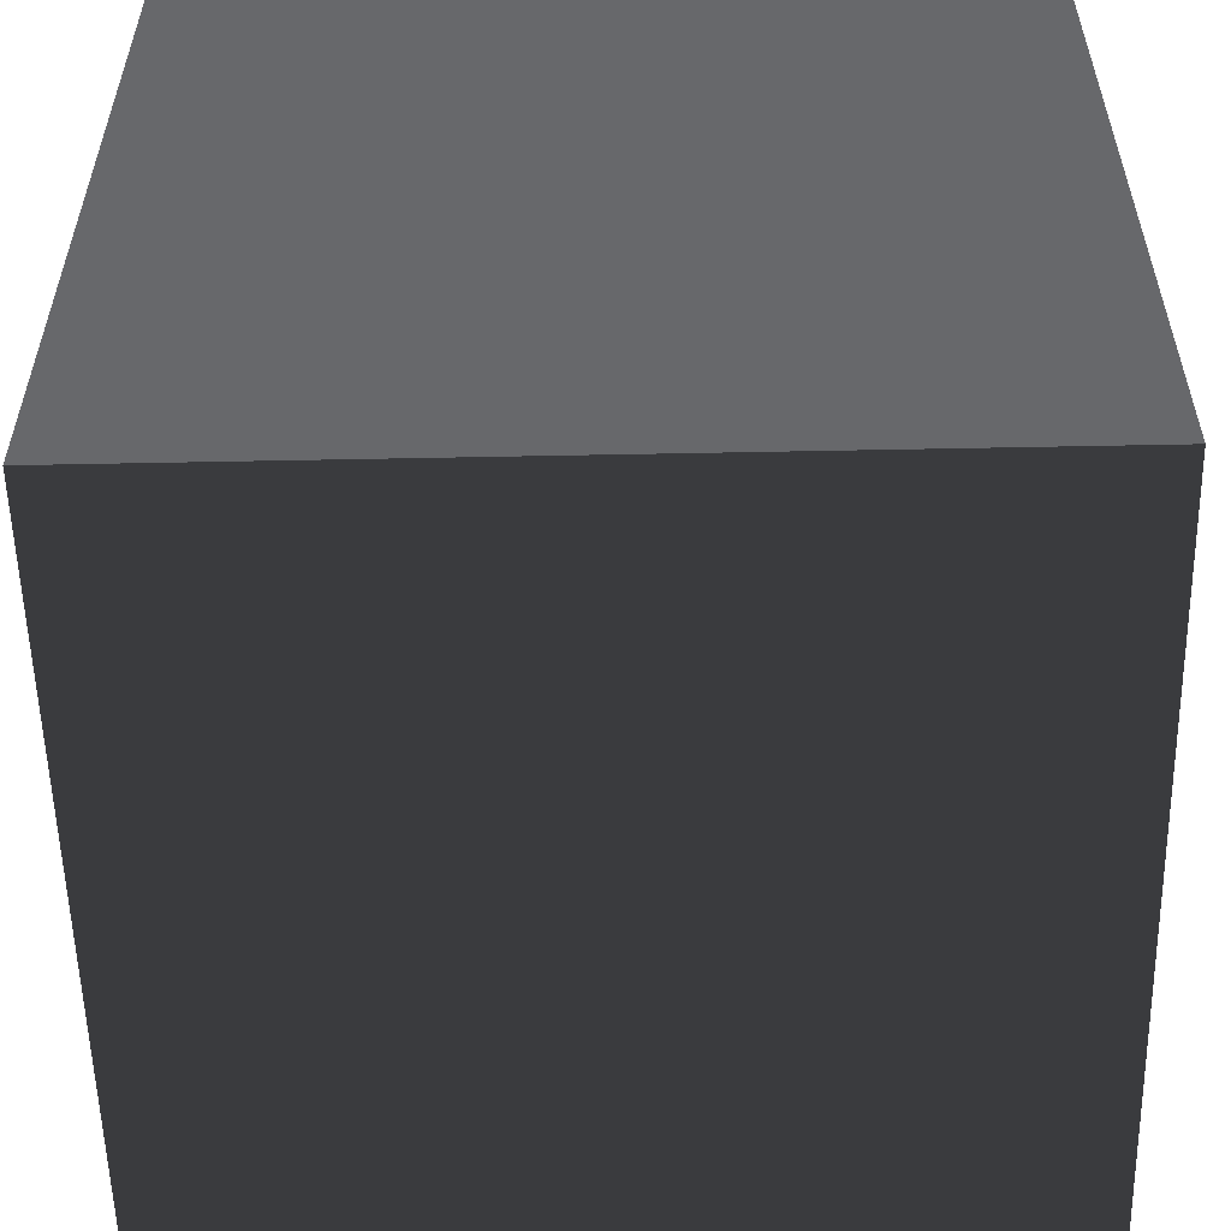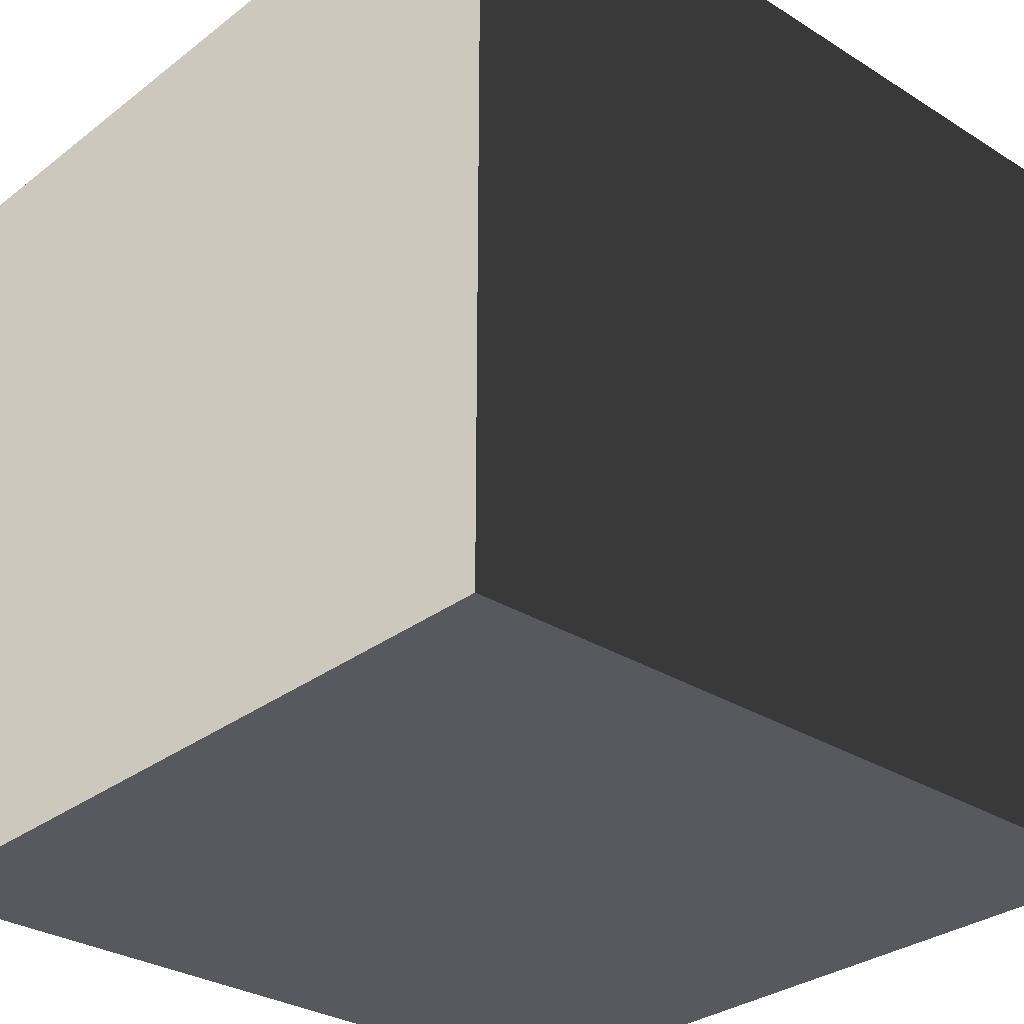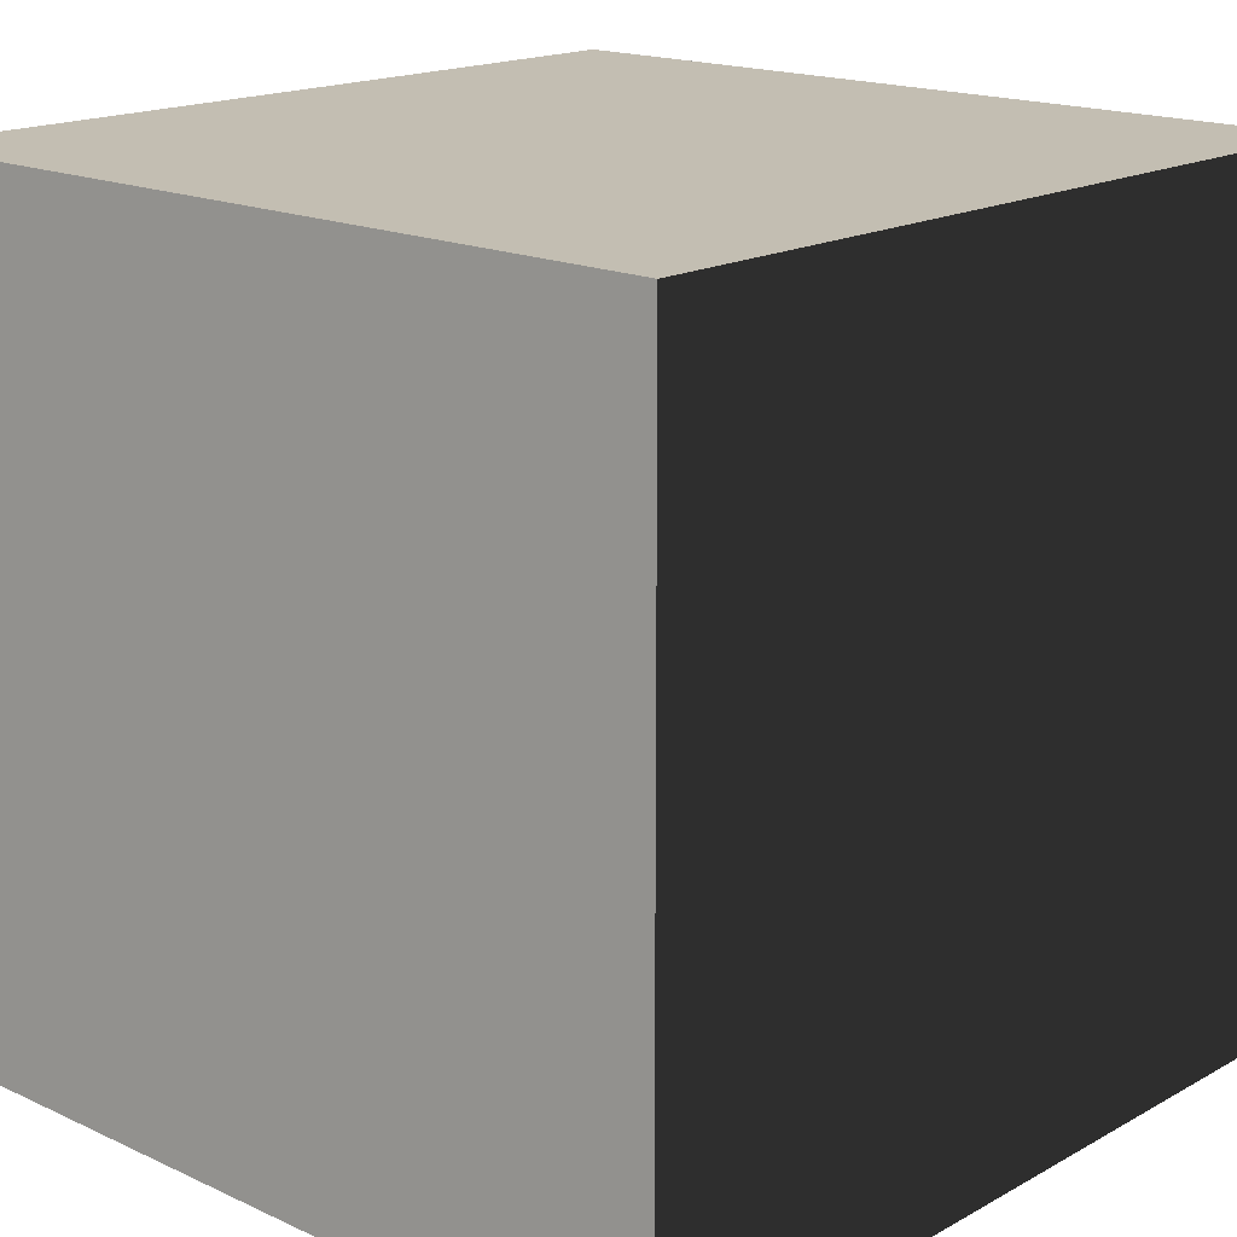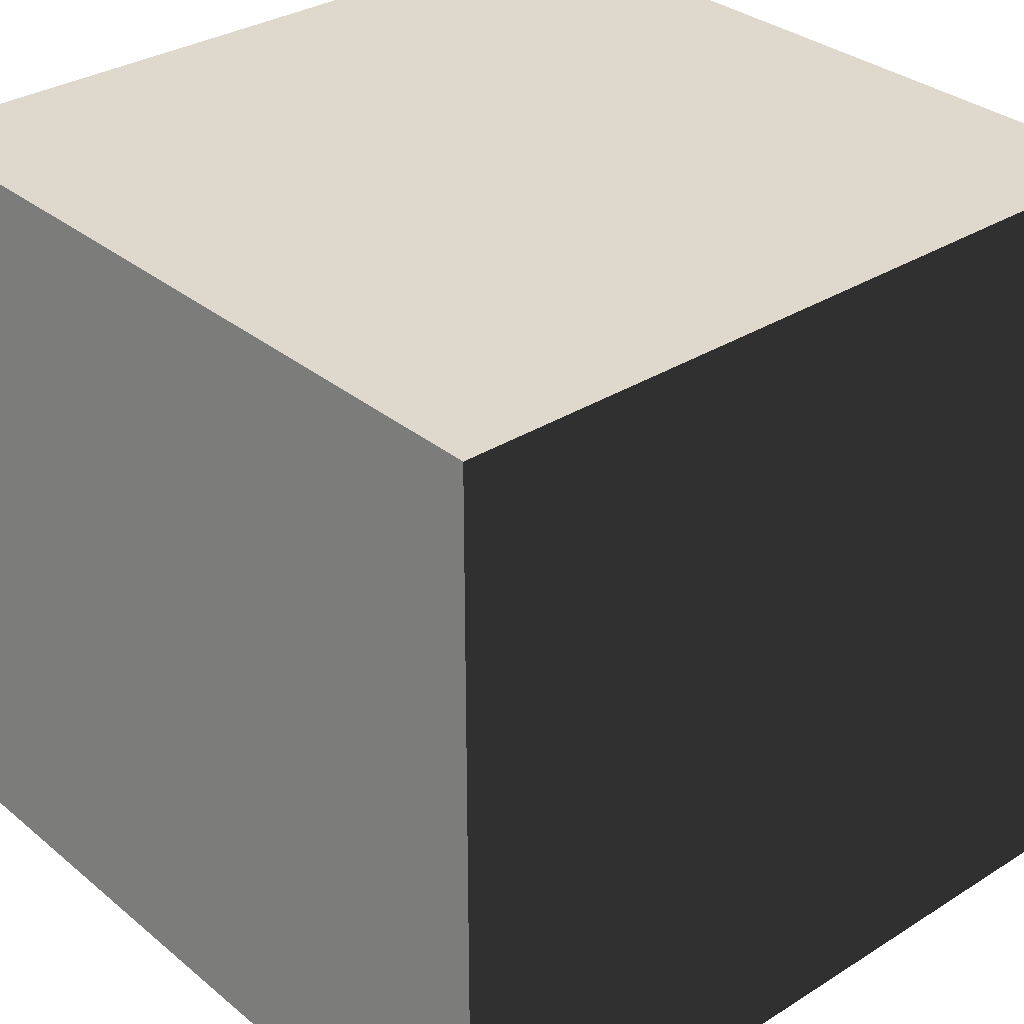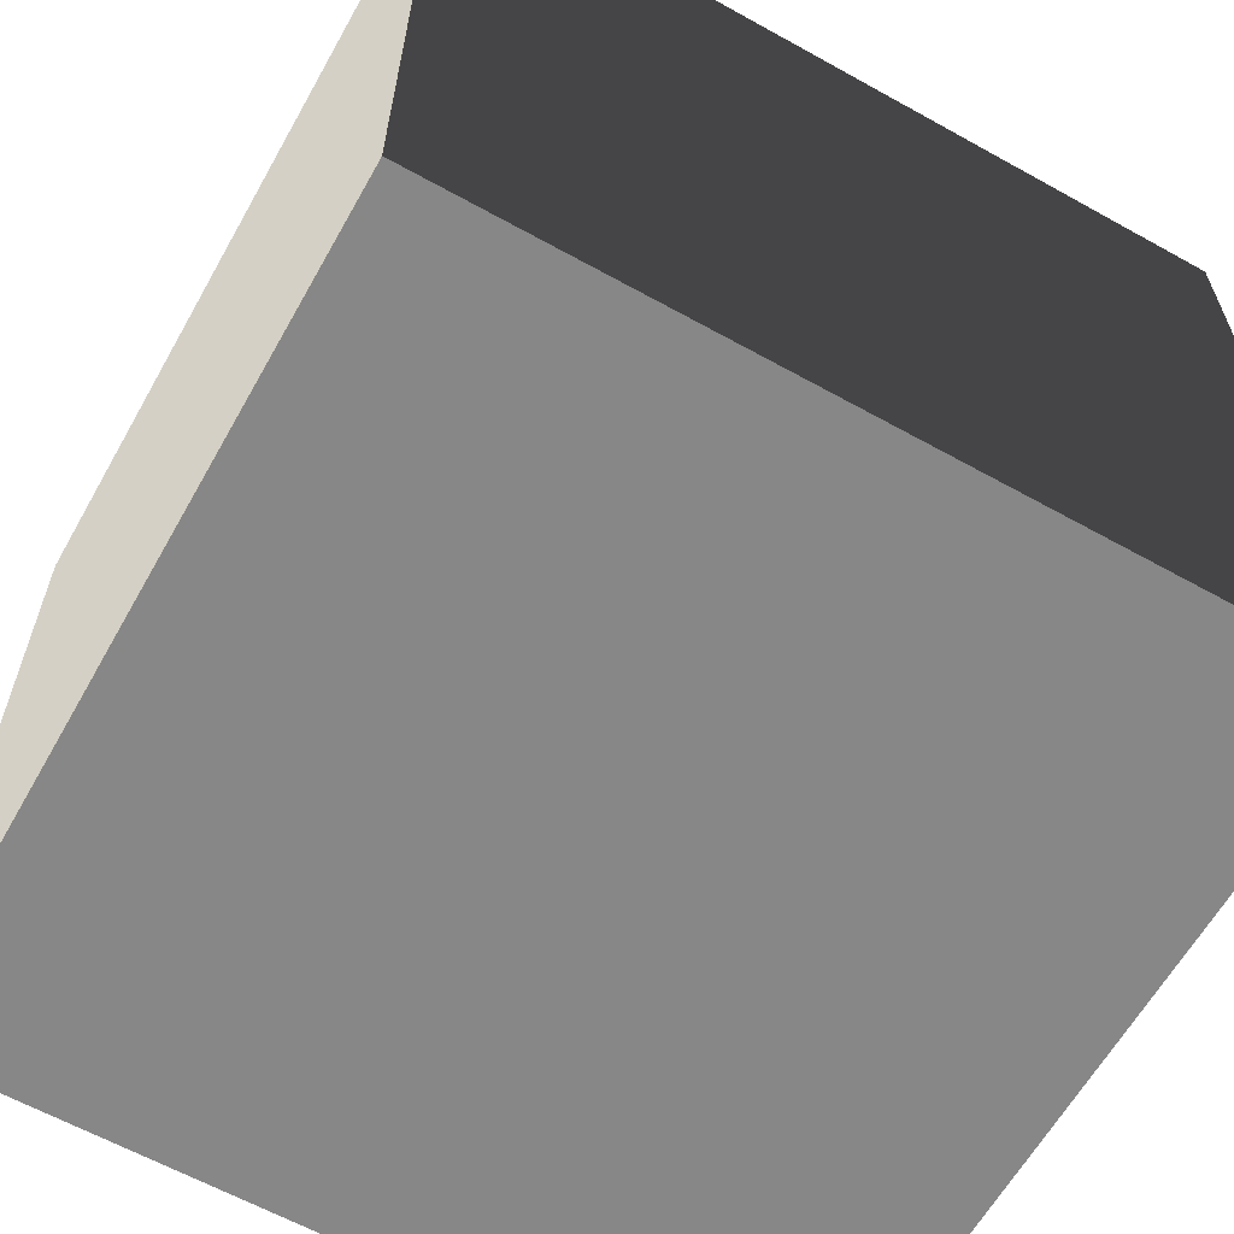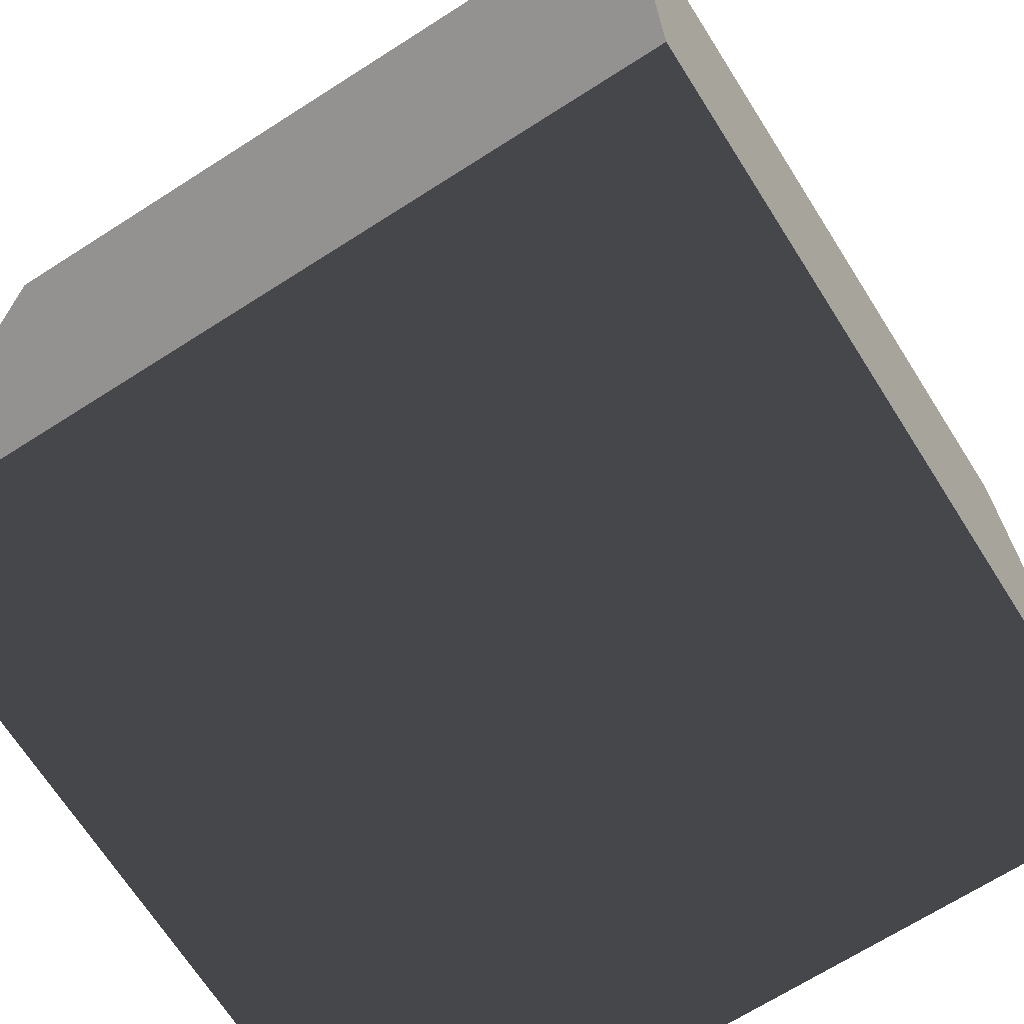
<metadata>
{"format":"obj","ext":"obj","renderer":"f3d","projection":"perspective","resolution":1024,"background":"white","views":[{"elev":-55.9,"azim":91.2,"up":"+Z"},{"elev":-30.3,"azim":137.8,"up":"+Y"},{"elev":17.3,"azim":132.5,"up":"+Y"},{"elev":32.2,"azim":-41.3,"up":"+Y"},{"elev":-62.5,"azim":60.6,"up":"+Y"},{"elev":-69.1,"azim":122.5,"up":"+Z"}]}
</metadata>
<code>
v -0.5 -0.5 0.5
v -0.5 0.5 0.5
v 0.5 0.5 0.5
v 0.5 -0.5 0.5
v -0.5 0.5 0.5
v -0.5 0.5 -0.5
v 0.5 0.5 -0.5
v 0.5 0.5 0.5
v -0.5 0.5 -0.5
v -0.5 -0.5 -0.5
v 0.5 -0.5 -0.5
v 0.5 0.5 -0.5
v -0.5 -0.5 -0.5
v -0.5 -0.5 0.5
v 0.5 -0.5 0.5
v 0.5 -0.5 -0.5
v 0.5 -0.5 0.5
v 0.5 0.5 0.5
v 0.5 0.5 -0.5
v 0.5 -0.5 -0.5
v -0.5 -0.5 -0.5
v -0.5 0.5 -0.5
v -0.5 0.5 0.5
v -0.5 -0.5 0.5
g Cube_501_19
f 1 3 2
f 1 4 3
f 5 7 6
f 5 8 7
f 9 11 10
f 9 12 11
f 13 15 14
f 13 16 15
f 17 19 18
f 17 20 19
f 21 23 22
f 21 24 23

</code>
